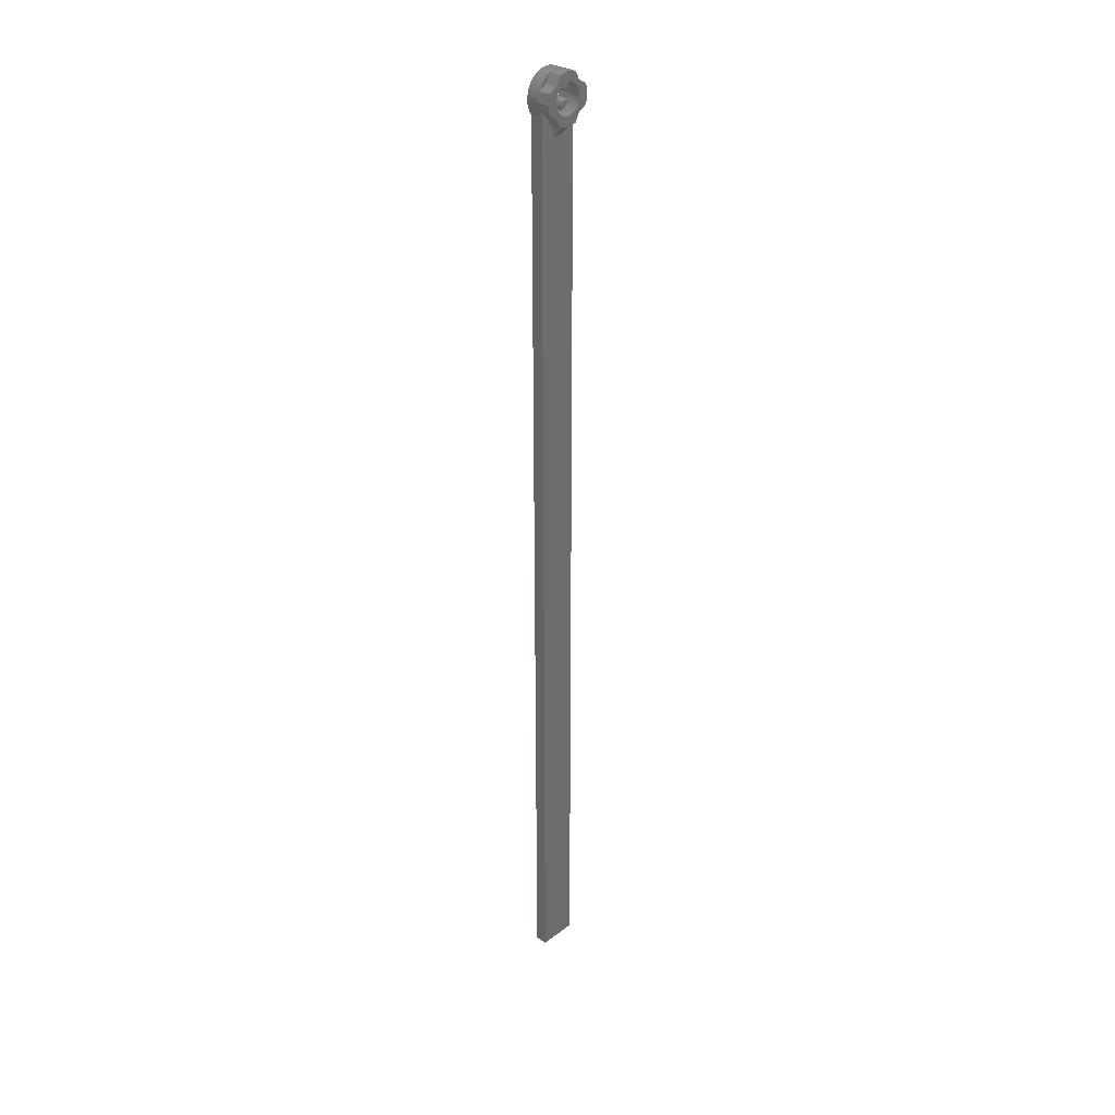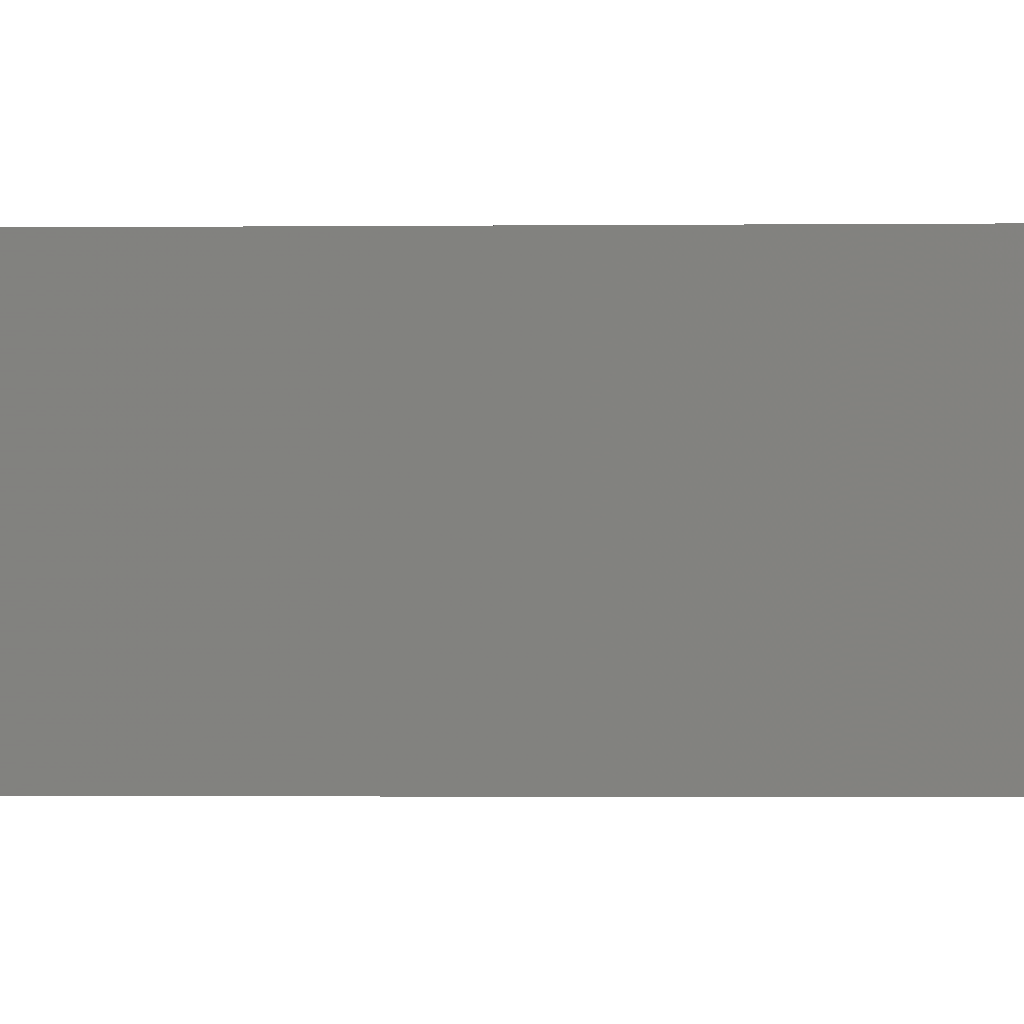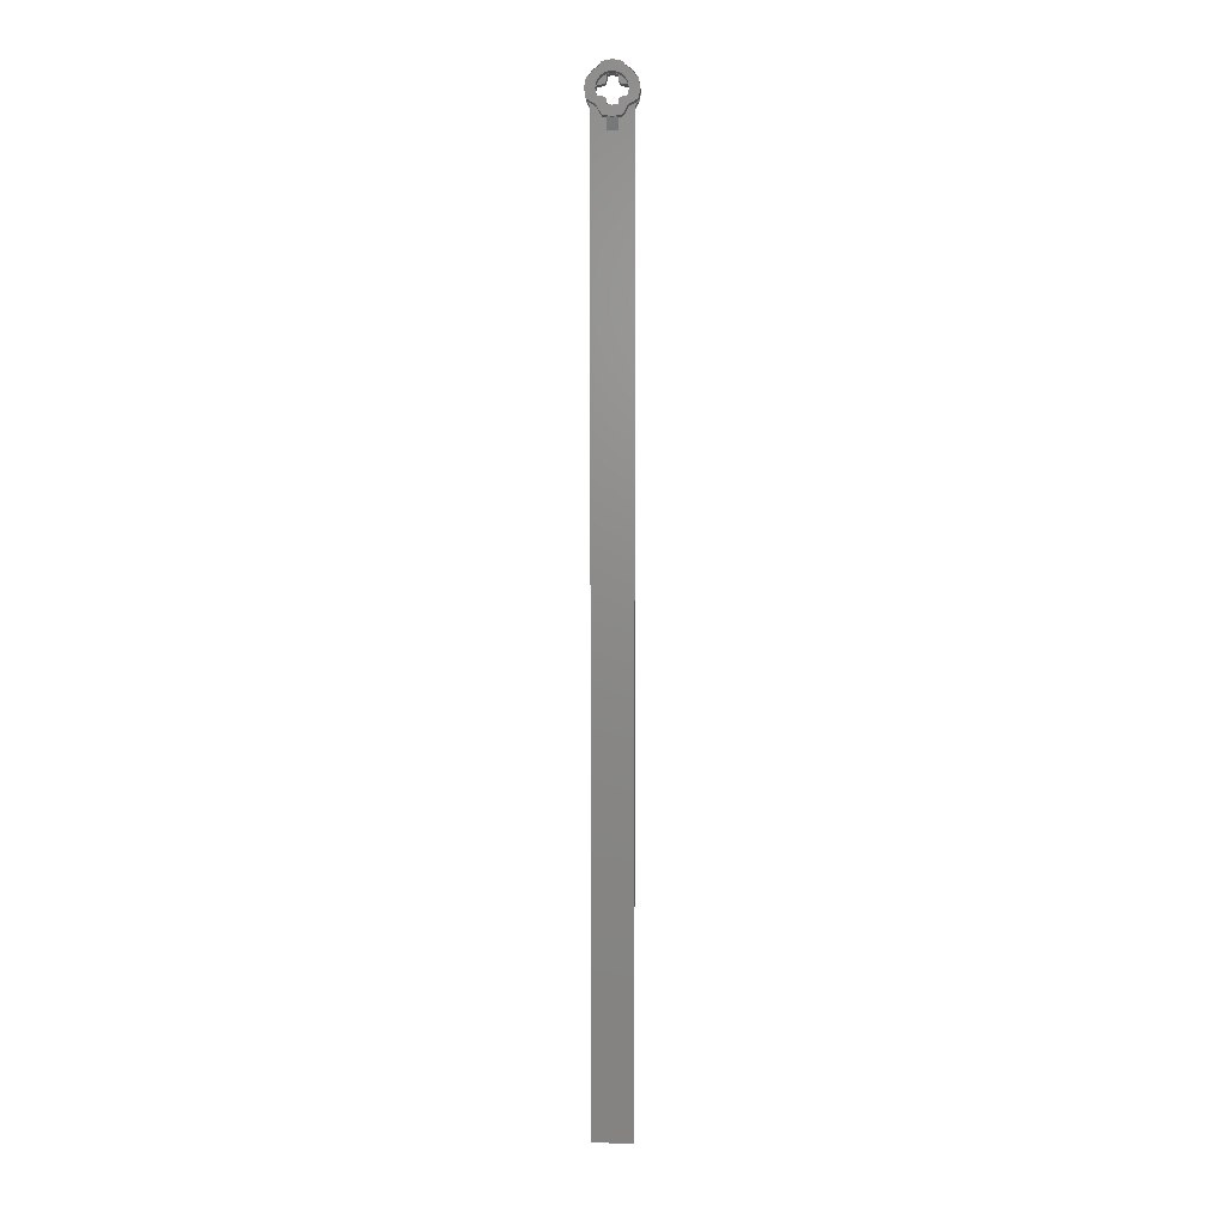
<metadata>
{"format":"stl","ext":"stl","renderer":"f3d","projection":"perspective","resolution":1024,"background":"white","views":[{"elev":30.4,"azim":-137.1,"up":"+Z"},{"elev":-0.3,"azim":104.1,"up":"+Y"},{"elev":4.2,"azim":-88.4,"up":"+Z"}]}
</metadata>
<code>
# stl→obj: 392 verts, 612 faces
v 4 0.9184 2.217
v 4 2.217 0.9184
v 4 2.078 1.2
v 4 1.2 2.079
v 4 1.904 1.461
v 4 1.461 1.904
v 4 1.697 1.697
v 4 -2.217 0.9184
v 4 -0.9184 2.217
v 4 -1.2 2.078
v 4 -2.079 1.2
v 4 -1.461 1.904
v 4 -1.904 1.461
v 4 -1.697 1.697
v 4 -0.9184 -2.217
v 4 -2.217 -0.9184
v 4 -2.078 -1.2
v 4 -1.2 -2.079
v 4 -1.904 -1.461
v 4 -1.461 -1.904
v 4 -1.697 -1.697
v 4 2.217 -0.9184
v 4 0.9184 -2.217
v 4 1.2 -2.078
v 4 2.079 -1.2
v 4 1.461 -1.904
v 4 1.904 -1.461
v 4 1.697 -1.697
v 4 1 1
v 4 1.6 0.8
v 4 2.241 0.8
v 4 0.8 1.6
v 4 0.8 2.241
v 4 -1 1
v 4 -0.8 1.6
v 4 -0.8 2.241
v 4 -2.241 0.8
v 4 -1.6 0.8
v 4 -1.6 -0.8
v 4 -2.241 -0.8
v 4 -1 -1
v 4 -0.8 -2.241
v 4 -0.8 -1.6
v 4 1 -1
v 4 0.8 -2.241
v 4 0.8 -1.6
v 4 1.6 -0.8
v 4 2.241 -0.8
v 2 0.9184 -2.217
v 2 2.217 -0.9184
v 2 2.078 -1.2
v 2 1.2 -2.079
v 2 1.904 -1.461
v 2 1.461 -1.904
v 2 1.697 -1.697
v 2 -2.217 -0.9184
v 2 -0.9184 -2.217
v 2 -1.2 -2.078
v 2 -2.079 -1.2
v 2 -1.461 -1.904
v 2 -1.904 -1.461
v 2 -1.697 -1.697
v 2 -0.9184 2.217
v 2 -2.217 0.9184
v 2 -2.078 1.2
v 2 -1.2 2.079
v 2 -1.904 1.461
v 2 -1.461 1.904
v 2 -1.697 1.697
v 2 2.217 0.9184
v 2 0.9184 2.217
v 2 1.2 2.078
v 2 2.079 1.2
v 2 1.461 1.904
v 2 1.904 1.461
v 2 1.697 1.697
v 2 1 -1
v 2 1.6 -0.8
v 2 2.241 -0.8
v 2 0.8 -1.6
v 2 0.8 -2.241
v 2 -1 -1
v 2 -0.8 -1.6
v 2 -0.8 -2.241
v 2 -2.241 -0.8
v 2 -1.6 -0.8
v 2 -1.6 0.8
v 2 -2.241 0.8
v 2 -1 1
v 2 -0.8 2.241
v 2 -0.8 1.6
v 2 1 1
v 2 0.8 2.241
v 2 0.8 1.6
v 2 1.6 0.8
v 2 2.241 0.8
v 2 2.4 0
v 4 2.4 0
v 4 0 2.4
v 2 0 2.4
v 4 -2.4 0
v 2 -2.4 0
v 4 0 -2.4
v 2 0 -2.4
v 4 2.379 0.3132
v 4 2.318 0.6211
v 4 2.217 0.9185
v 4 0.6211 2.318
v 4 0.3132 2.379
v 4 0.9185 2.217
v 4 -0.3132 2.379
v 4 -0.6211 2.318
v 4 -0.9185 2.217
v 4 -2.318 0.6211
v 4 -2.379 0.3132
v 4 -2.217 0.9185
v 4 -2.379 -0.3132
v 4 -2.318 -0.6211
v 4 -2.217 -0.9185
v 4 -0.6211 -2.318
v 4 -0.3132 -2.379
v 4 -0.9185 -2.217
v 4 0.3132 -2.379
v 4 0.6211 -2.318
v 4 0.9185 -2.217
v 4 2.318 -0.6211
v 4 2.379 -0.3132
v 4 2.217 -0.9185
v 2 2.318 0.6211
v 2 2.379 0.3132
v 2 2.217 0.9185
v 2 0.3132 2.379
v 2 0.6211 2.318
v 2 0.9185 2.217
v 2 -0.6211 2.318
v 2 -0.3132 2.379
v 2 -0.9185 2.217
v 2 -2.379 0.3132
v 2 -2.318 0.6211
v 2 -2.217 0.9185
v 2 -2.318 -0.6211
v 2 -2.379 -0.3132
v 2 -2.217 -0.9185
v 2 -0.3132 -2.379
v 2 -0.6211 -2.318
v 2 -0.9185 -2.217
v 2 0.6211 -2.318
v 2 0.3132 -2.379
v 2 0.9185 -2.217
v 2 2.379 -0.3132
v 2 2.318 -0.6211
v 2 2.217 -0.9185
v 0 2.379 0.3132
v 0 2.4 0
v 0 2.318 0.6211
v 0 2.217 0.9185
v 0 2.078 1.2
v 2 2.078 1.2
v 0 1.904 1.461
v 0 1.697 1.697
v 0 1.461 1.904
v 0 1.2 2.078
v 0 0.9185 2.217
v 0 0.6211 2.318
v 0 0.3132 2.379
v 0 0 2.4
v 0 -0.3132 2.379
v 0 -0.6211 2.318
v 0 -0.9185 2.217
v 0 -1.2 2.078
v 2 -1.2 2.078
v 0 -1.461 1.904
v 0 -1.697 1.697
v 0 -1.904 1.461
v 0 -2.078 1.2
v 0 -2.217 0.9185
v 0 -2.318 0.6211
v 0 -2.379 0.3132
v 0 -2.4 0
v 0 -2.379 -0.3132
v 0 -2.318 -0.6211
v 0 -2.217 -0.9185
v 0 -2.078 -1.2
v 2 -2.078 -1.2
v 0 -1.904 -1.461
v 0 -1.697 -1.697
v 0 -1.461 -1.904
v 0 -1.2 -2.078
v 0 -0.9185 -2.217
v 0 -0.6211 -2.318
v 0 -0.3132 -2.379
v 0 0 -2.4
v 0 0.3132 -2.379
v 0 0.6211 -2.318
v 0 0.9185 -2.217
v 0 1.2 -2.078
v 2 1.2 -2.078
v 0 1.461 -1.904
v 0 1.697 -1.697
v 0 1.904 -1.461
v 0 2.078 -1.2
v 0 2.217 -0.9185
v 0 2.318 -0.6211
v 0 2.379 -0.3132
v 4 3.2 0
v 4 3.172 0.4176
v 4 3.091 0.8282
v 4 2.957 1.225
v 4 2.771 1.6
v 4 2.539 1.948
v 4 2.263 2.263
v 4 1.948 2.539
v 4 1.6 2.771
v 4 1.2 2.078
v 4 1.225 2.957
v 4 0.8282 3.091
v 4 0.4176 3.172
v 4 0 3.2
v 4 -0.4176 3.172
v 4 -0.8282 3.091
v 4 -1.225 2.957
v 4 -1.6 2.771
v 4 -1.948 2.539
v 4 -2.263 2.263
v 4 -2.539 1.948
v 4 -2.771 1.6
v 4 -2.078 1.2
v 4 -2.957 1.225
v 4 -3.091 0.8282
v 4 -3.172 0.4176
v 4 -3.2 0
v 4 -3.172 -0.4176
v 4 -3.091 -0.8282
v 4 -2.957 -1.225
v 4 -2.771 -1.6
v 4 -2.539 -1.948
v 4 -2.263 -2.263
v 4 -1.948 -2.539
v 4 -1.6 -2.771
v 4 -1.2 -2.078
v 4 -1.225 -2.957
v 4 -0.8282 -3.091
v 4 -0.4176 -3.172
v 4 0 -3.2
v 4 0.4176 -3.172
v 4 0.8282 -3.091
v 4 1.225 -2.957
v 4 1.6 -2.771
v 4 1.948 -2.539
v 4 2.263 -2.263
v 4 2.539 -1.948
v 4 2.771 -1.6
v 4 2.078 -1.2
v 4 2.957 -1.225
v 4 3.091 -0.8282
v 4 3.172 -0.4176
v 4 4 0
v 4 3.966 0.522
v 4 3.864 1.035
v 4 3.696 1.531
v 4 3.464 2
v 4 3.174 2.435
v 4 2.828 2.828
v 4 2.435 3.174
v 4 2 3.464
v 4 1.531 3.696
v 4 1.035 3.864
v 4 0.522 3.966
v 4 0 4
v 4 -0.522 3.966
v 4 -1.035 3.864
v 4 -1.531 3.696
v 4 -2 3.464
v 4 -2.435 3.174
v 4 -2.828 2.828
v 4 -3.174 2.435
v 4 -3.464 2
v 4 -3.696 1.531
v 4 -3.864 1.035
v 4 -3.966 0.522
v 4 -4 0
v 4 -3.966 -0.522
v 4 -3.864 -1.035
v 4 -3.696 -1.531
v 4 -3.464 -2
v 4 -3.174 -2.435
v 4 -2.828 -2.828
v 4 -2.435 -3.174
v 4 -2 -3.464
v 4 -1.531 -3.696
v 4 -1.035 -3.864
v 4 -0.522 -3.966
v 4 0 -4
v 4 0.522 -3.966
v 4 1.035 -3.864
v 4 1.531 -3.696
v 4 2 -3.464
v 4 2.435 -3.174
v 4 2.828 -2.828
v 4 3.174 -2.435
v 4 3.464 -2
v 4 3.696 -1.531
v 4 3.864 -1.035
v 4 3.966 -0.522
v 2 3.966 0.522
v 2 4 0
v 2 3.864 1.035
v 2 3.696 1.531
v 2 3.464 2
v 2 3.174 2.435
v 2 2.828 2.828
v 2 2.435 3.174
v 2 2 3.464
v 2 1.531 3.696
v 2 1.035 3.864
v 2 0.522 3.966
v 2 0 4
v 2 -0.522 3.966
v 2 -1.035 3.864
v 2 -1.531 3.696
v 2 -2 3.464
v 2 -2.435 3.174
v 2 -2.828 2.828
v 2 -3.174 2.435
v 2 -3.464 2
v 2 -3.696 1.531
v 2 -3.864 1.035
v 2 -3.966 0.522
v 2 -4 0
v 2 -3.696 -1.531
v 2 -3.2 -2.272
v 4 -3.2 -2.272
v 2 3.696 -1.531
v 4 3.2 -2.272
v 2 3.2 -2.272
v 0 -4 0
v 0 -3.696 -1.531
v 0 -2.303 -2.303
v 2 -2.303 -2.303
v 0 -1.531 -3.696
v 2 -1.531 -3.696
v 0 0 -4
v 2 0 -4
v 0 1.531 -3.696
v 2 1.531 -3.696
v 0 2.303 -2.303
v 2 2.303 -2.303
v 0 3.696 -1.531
v 0 4 0
v 0 3.696 1.531
v 0 2.303 2.303
v 2 2.303 2.303
v 0 1.531 3.696
v 0 0 4
v 0 -1.531 3.696
v 0 -2.303 2.303
v 2 -2.303 2.303
v 0 -3.696 1.531
v 2 -2.828 -2.828
v 2 2.828 -2.828
v 2 3.2 -4
v 2 2.828 -4
v 2 1.531 -4
v 2 -1.531 -4
v 2 -2.828 -4
v 2 -3.2 -4
v 0 2.217 -0.9184
v 0 0.9184 -2.217
v 0 -0.9184 -2.217
v 0 -2.217 -0.9184
v 0 -2.217 0.9184
v 0 -0.9184 2.217
v 0 0.9184 2.217
v 0 2.217 0.9184
v 4 2.828 -4
v 4 3.2 -4
v 4 1.531 -4
v 4 -1.531 -4
v 4 -2.828 -4
v 4 -3.2 -4
v 2 -0.8 -5.6
v 2 -0.8 -3.841
v 0.4 -0.8 -3.841
v 2 0.8 -5.6
v 0.4 0.8 -3.841
v 2 0.8 -3.841
v 0.5448 0 -4
v 2 0 -5.6
v 2 -3.2 -152.8
v 4 -3.2 -152.8
v 4 3.2 -152.8
v 2 3.2 -152.8
f 1 2 3
f 3 4 1
f 4 3 5
f 5 6 4
f 6 5 7
f 8 9 10
f 10 11 8
f 11 10 12
f 12 13 11
f 13 12 14
f 15 16 17
f 17 18 15
f 18 17 19
f 19 20 18
f 20 19 21
f 22 23 24
f 24 25 22
f 25 24 26
f 26 27 25
f 27 26 28
f 2 1 29
f 29 30 31
f 31 2 29
f 32 29 1
f 1 33 32
f 34 9 8
f 34 35 36
f 36 9 34
f 37 38 34
f 34 8 37
f 39 40 16
f 16 41 39
f 16 15 41
f 15 42 43
f 43 41 15
f 23 22 44
f 45 23 44
f 44 46 45
f 47 44 22
f 22 48 47
f 49 50 51
f 51 52 49
f 52 51 53
f 53 54 52
f 54 53 55
f 56 57 58
f 58 59 56
f 59 58 60
f 60 61 59
f 61 60 62
f 63 64 65
f 65 66 63
f 66 65 67
f 67 68 66
f 68 67 69
f 70 71 72
f 72 73 70
f 73 72 74
f 74 75 73
f 75 74 76
f 50 49 77
f 77 78 79
f 79 50 77
f 80 77 49
f 49 81 80
f 82 57 56
f 82 83 84
f 84 57 82
f 85 86 82
f 82 56 85
f 87 88 64
f 64 89 87
f 64 63 89
f 63 90 91
f 91 89 63
f 71 70 92
f 93 71 92
f 92 94 93
f 95 92 70
f 70 96 95
f 97 98 31
f 31 96 97
f 95 96 31
f 31 30 95
f 95 30 29
f 29 92 95
f 92 29 32
f 32 94 92
f 94 32 33
f 33 93 94
f 33 99 100
f 100 93 33
f 100 99 36
f 36 90 100
f 91 90 36
f 36 35 91
f 91 35 34
f 34 89 91
f 89 34 38
f 38 87 89
f 87 38 37
f 37 88 87
f 88 37 101
f 101 102 88
f 102 101 40
f 40 85 102
f 85 40 39
f 39 86 85
f 86 39 41
f 41 82 86
f 82 41 43
f 43 83 82
f 83 43 42
f 42 84 83
f 42 103 104
f 104 84 42
f 104 103 45
f 45 81 104
f 81 45 46
f 46 80 81
f 80 46 44
f 44 77 80
f 77 44 47
f 47 78 77
f 78 47 48
f 48 79 78
f 79 48 98
f 98 97 79
f 98 105 106
f 106 107 98
f 99 108 109
f 108 99 110
f 99 111 112
f 112 113 99
f 101 114 115
f 114 101 116
f 101 117 118
f 118 119 101
f 103 120 121
f 120 103 122
f 103 123 124
f 124 125 103
f 98 126 127
f 126 98 128
f 97 129 130
f 129 97 131
f 100 132 133
f 133 134 100
f 100 135 136
f 135 100 137
f 102 138 139
f 139 140 102
f 102 141 142
f 141 102 143
f 104 144 145
f 145 146 104
f 104 147 148
f 147 104 149
f 97 150 151
f 151 152 97
f 153 154 97
f 97 130 153
f 155 153 130
f 130 129 155
f 156 155 129
f 129 131 156
f 157 156 131
f 131 158 157
f 159 157 158
f 158 75 159
f 160 159 75
f 75 76 160
f 161 160 76
f 76 74 161
f 162 161 74
f 74 72 162
f 163 162 72
f 72 134 163
f 164 163 134
f 134 133 164
f 165 164 133
f 133 132 165
f 166 165 132
f 132 100 166
f 167 166 100
f 100 136 167
f 168 167 136
f 136 135 168
f 169 168 135
f 135 137 169
f 170 169 137
f 137 171 170
f 172 170 171
f 171 68 172
f 173 172 68
f 68 69 173
f 174 173 69
f 69 67 174
f 175 174 67
f 67 65 175
f 176 175 65
f 65 140 176
f 177 176 140
f 140 139 177
f 178 177 139
f 139 138 178
f 179 178 138
f 138 102 179
f 180 179 102
f 102 142 180
f 181 180 142
f 142 141 181
f 182 181 141
f 141 143 182
f 183 182 143
f 143 184 183
f 185 183 184
f 184 61 185
f 186 185 61
f 61 62 186
f 187 186 62
f 62 60 187
f 188 187 60
f 60 58 188
f 189 188 58
f 58 146 189
f 190 189 146
f 146 145 190
f 191 190 145
f 145 144 191
f 192 191 144
f 144 104 192
f 193 192 104
f 104 148 193
f 194 193 148
f 148 147 194
f 195 194 147
f 147 149 195
f 196 195 149
f 149 197 196
f 198 196 197
f 197 54 198
f 199 198 54
f 54 55 199
f 200 199 55
f 55 53 200
f 201 200 53
f 53 51 201
f 202 201 51
f 51 152 202
f 203 202 152
f 152 151 203
f 204 203 151
f 151 150 204
f 154 204 150
f 150 97 154
f 205 206 105
f 105 98 205
f 206 207 106
f 106 105 206
f 207 208 107
f 107 106 207
f 208 209 3
f 3 107 208
f 209 210 5
f 5 3 209
f 210 211 7
f 7 5 210
f 211 212 6
f 6 7 211
f 212 213 214
f 214 6 212
f 213 215 110
f 110 214 213
f 215 216 108
f 108 110 215
f 216 217 109
f 109 108 216
f 217 218 99
f 99 109 217
f 218 219 111
f 111 99 218
f 219 220 112
f 112 111 219
f 220 221 113
f 113 112 220
f 221 222 10
f 10 113 221
f 222 223 12
f 12 10 222
f 223 224 14
f 14 12 223
f 224 225 13
f 13 14 224
f 225 226 227
f 227 13 225
f 226 228 116
f 116 227 226
f 228 229 114
f 114 116 228
f 229 230 115
f 115 114 229
f 230 231 101
f 101 115 230
f 231 232 117
f 117 101 231
f 232 233 118
f 118 117 232
f 233 234 119
f 119 118 233
f 234 235 17
f 17 119 234
f 235 236 19
f 19 17 235
f 236 237 21
f 21 19 236
f 237 238 20
f 20 21 237
f 238 239 240
f 240 20 238
f 239 241 122
f 122 240 239
f 241 242 120
f 120 122 241
f 242 243 121
f 121 120 242
f 243 244 103
f 103 121 243
f 244 245 123
f 123 103 244
f 245 246 124
f 124 123 245
f 246 247 125
f 125 124 246
f 247 248 24
f 24 125 247
f 248 249 26
f 26 24 248
f 249 250 28
f 28 26 249
f 250 251 27
f 27 28 250
f 251 252 253
f 253 27 251
f 252 254 128
f 128 253 252
f 254 255 126
f 126 128 254
f 255 256 127
f 127 126 255
f 256 205 98
f 98 127 256
f 257 258 206
f 206 205 257
f 258 259 207
f 207 206 258
f 259 260 208
f 208 207 259
f 260 261 209
f 209 208 260
f 261 262 210
f 210 209 261
f 262 263 211
f 211 210 262
f 263 264 212
f 212 211 263
f 264 265 213
f 213 212 264
f 265 266 215
f 215 213 265
f 266 267 216
f 216 215 266
f 267 268 217
f 217 216 267
f 268 269 218
f 218 217 268
f 269 270 219
f 219 218 269
f 270 271 220
f 220 219 270
f 271 272 221
f 221 220 271
f 272 273 222
f 222 221 272
f 273 274 223
f 223 222 273
f 274 275 224
f 224 223 274
f 275 276 225
f 225 224 275
f 276 277 226
f 226 225 276
f 277 278 228
f 228 226 277
f 278 279 229
f 229 228 278
f 279 280 230
f 230 229 279
f 280 281 231
f 231 230 280
f 281 282 232
f 232 231 281
f 282 283 233
f 233 232 282
f 283 284 234
f 234 233 283
f 284 285 235
f 235 234 284
f 285 286 236
f 236 235 285
f 286 287 237
f 237 236 286
f 287 288 238
f 238 237 287
f 288 289 239
f 239 238 288
f 289 290 241
f 241 239 289
f 290 291 242
f 242 241 290
f 291 292 243
f 243 242 291
f 292 293 244
f 244 243 292
f 293 294 245
f 245 244 293
f 294 295 246
f 246 245 294
f 295 296 247
f 247 246 295
f 296 297 248
f 248 247 296
f 297 298 249
f 249 248 297
f 298 299 250
f 250 249 298
f 299 300 251
f 251 250 299
f 300 301 252
f 252 251 300
f 301 302 254
f 254 252 301
f 302 303 255
f 255 254 302
f 303 304 256
f 256 255 303
f 304 257 205
f 205 256 304
f 305 257 306
f 257 305 258
f 307 258 305
f 258 307 259
f 308 259 307
f 259 308 260
f 309 260 308
f 260 309 261
f 310 261 309
f 261 310 262
f 311 262 310
f 262 311 263
f 312 263 311
f 263 312 264
f 313 264 312
f 264 313 265
f 314 265 313
f 265 314 266
f 315 266 314
f 266 315 267
f 316 267 315
f 267 316 268
f 317 268 316
f 268 317 269
f 318 269 317
f 269 318 270
f 319 270 318
f 270 319 271
f 320 271 319
f 271 320 272
f 321 272 320
f 272 321 273
f 322 273 321
f 273 322 274
f 323 274 322
f 274 323 275
f 324 275 323
f 275 324 276
f 325 276 324
f 276 325 277
f 326 277 325
f 277 326 278
f 327 278 326
f 278 327 279
f 328 279 327
f 279 328 280
f 329 280 328
f 280 329 281
f 329 330 284
f 284 281 329
f 330 331 332
f 332 284 330
f 306 257 302
f 302 333 306
f 333 302 334
f 334 335 333
f 336 337 330
f 330 329 336
f 337 338 339
f 339 330 337
f 338 340 341
f 341 339 338
f 340 342 343
f 343 341 340
f 342 344 345
f 345 343 342
f 344 346 347
f 347 345 344
f 346 348 333
f 333 347 346
f 348 349 306
f 306 333 348
f 349 350 308
f 308 306 349
f 350 351 352
f 352 308 350
f 351 353 314
f 314 352 351
f 353 354 317
f 317 314 353
f 354 355 320
f 320 317 354
f 355 356 357
f 357 320 355
f 356 358 326
f 326 357 356
f 358 336 329
f 329 326 358
f 330 339 359
f 359 339 341
f 345 347 360
f 360 347 333
f 308 352 311
f 311 352 314
f 320 357 323
f 323 357 326
f 360 335 361
f 361 362 360
f 345 360 362
f 362 363 345
f 343 345 363
f 343 364 341
f 341 364 365
f 365 359 341
f 359 365 366
f 366 331 359
f 154 349 348
f 348 367 154
f 367 348 346
f 346 199 367
f 199 346 344
f 344 368 199
f 368 344 342
f 342 192 368
f 192 342 340
f 340 369 192
f 369 340 338
f 338 186 369
f 186 338 337
f 337 370 186
f 370 337 336
f 336 179 370
f 179 336 358
f 358 371 179
f 371 358 356
f 356 173 371
f 173 356 355
f 355 372 173
f 372 355 354
f 354 166 372
f 166 354 353
f 353 373 166
f 373 353 351
f 351 160 373
f 160 351 350
f 350 374 160
f 374 350 349
f 349 154 374
f 299 375 376
f 376 334 299
f 296 377 375
f 375 299 296
f 293 377 296
f 293 290 378
f 290 287 379
f 379 378 290
f 287 332 380
f 380 379 287
f 381 382 383
f 384 385 386
f 387 388 381
f 381 383 387
f 387 385 384
f 384 388 387
f 332 331 389
f 389 390 332
f 334 391 392
f 392 335 334
f 389 392 391
f 391 390 389
f 366 361 392
f 392 389 366
f 380 390 391
f 391 376 380

</code>
